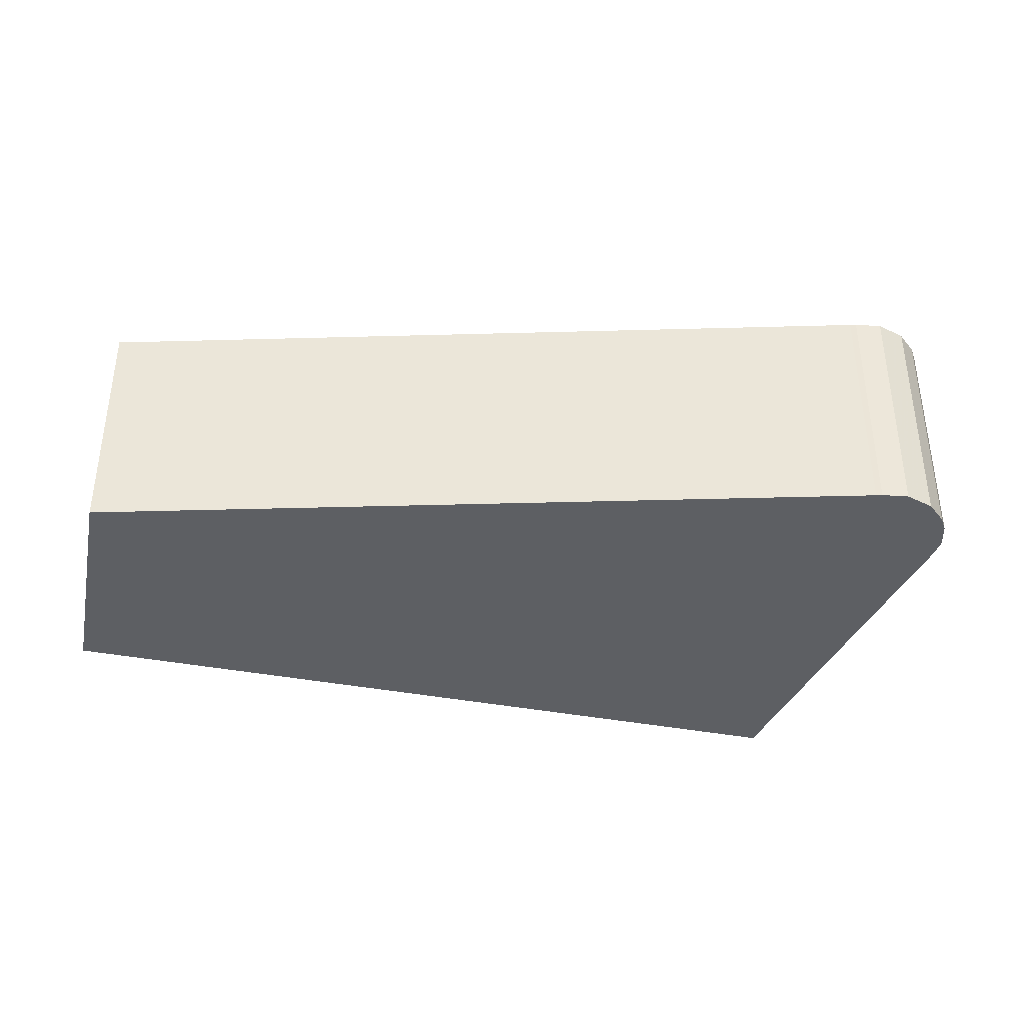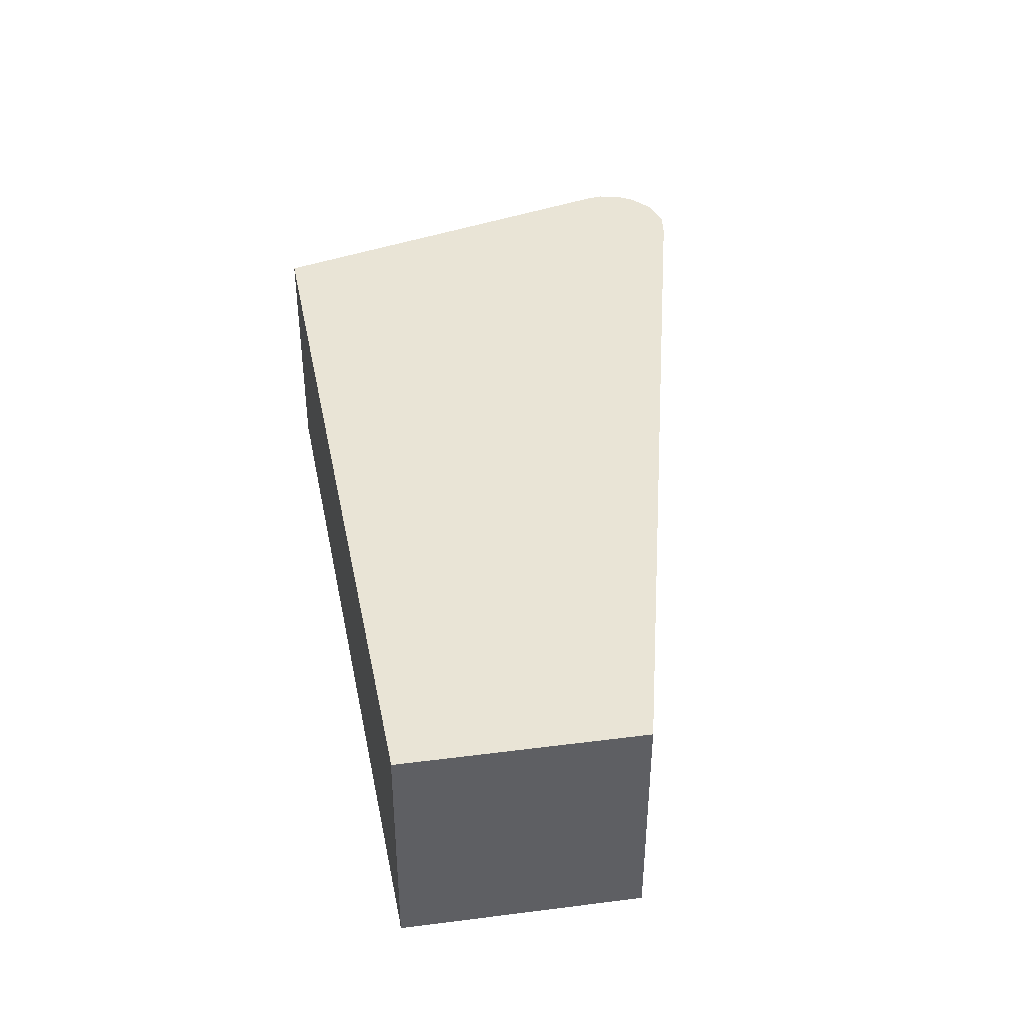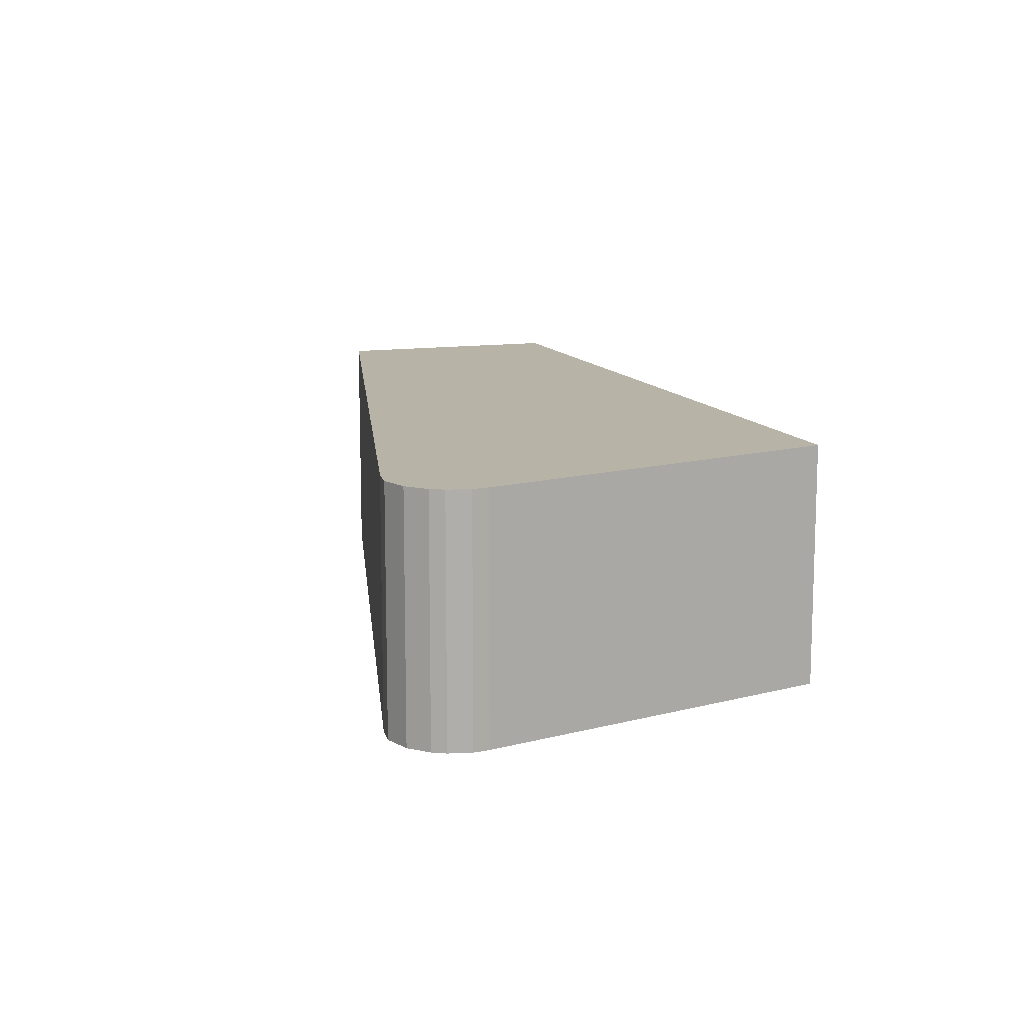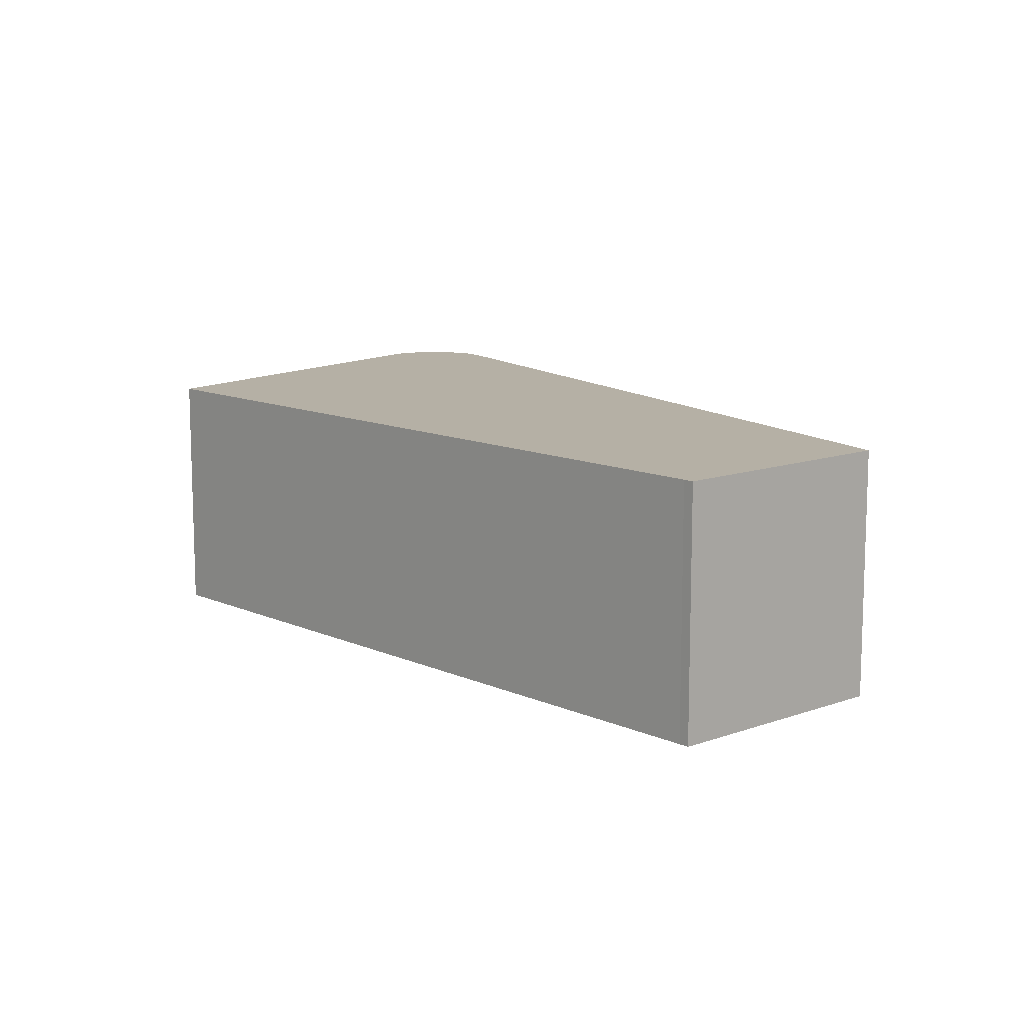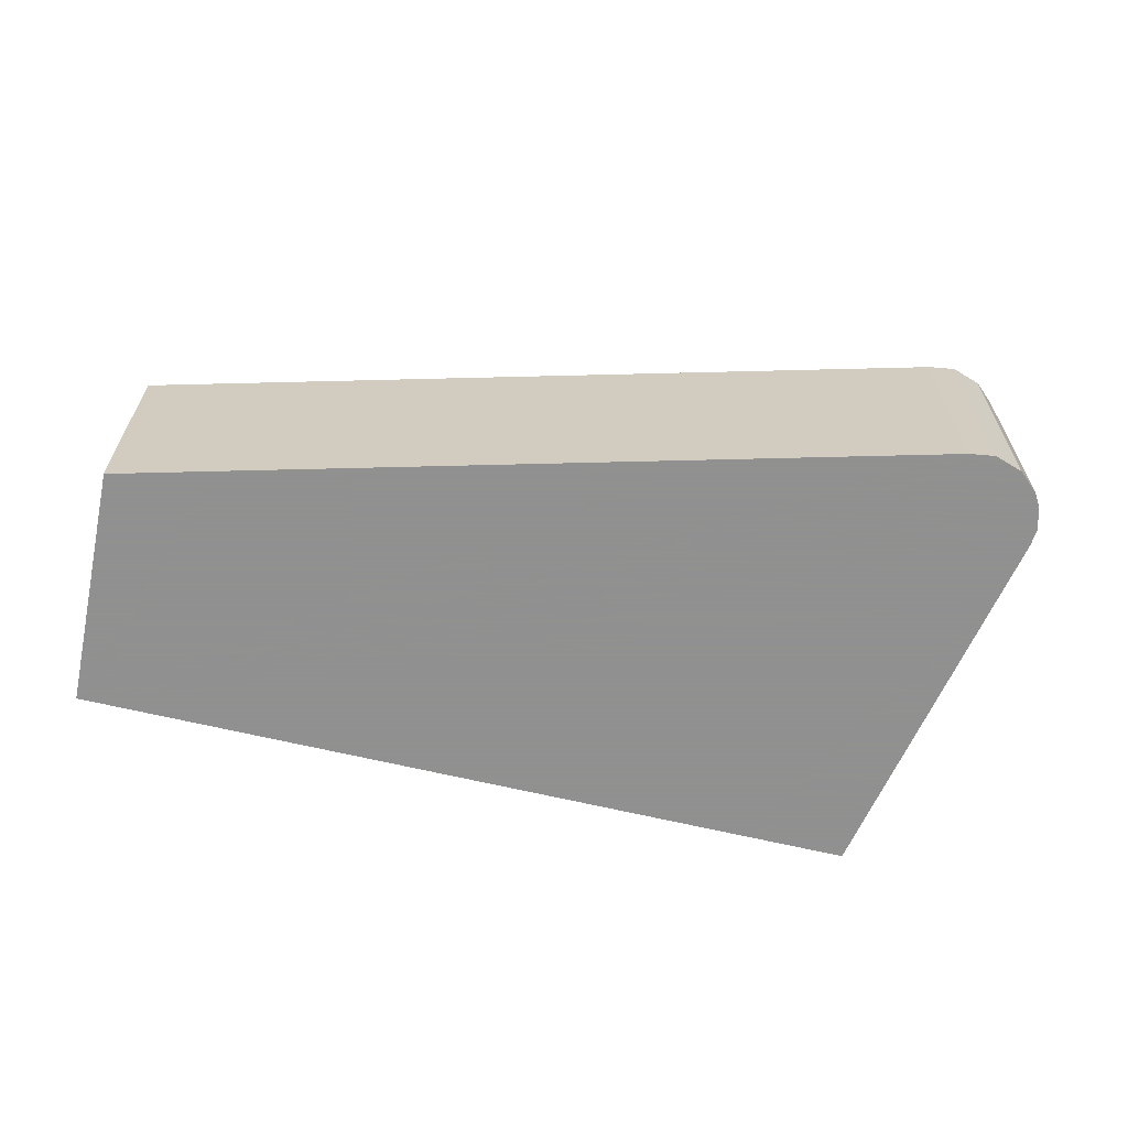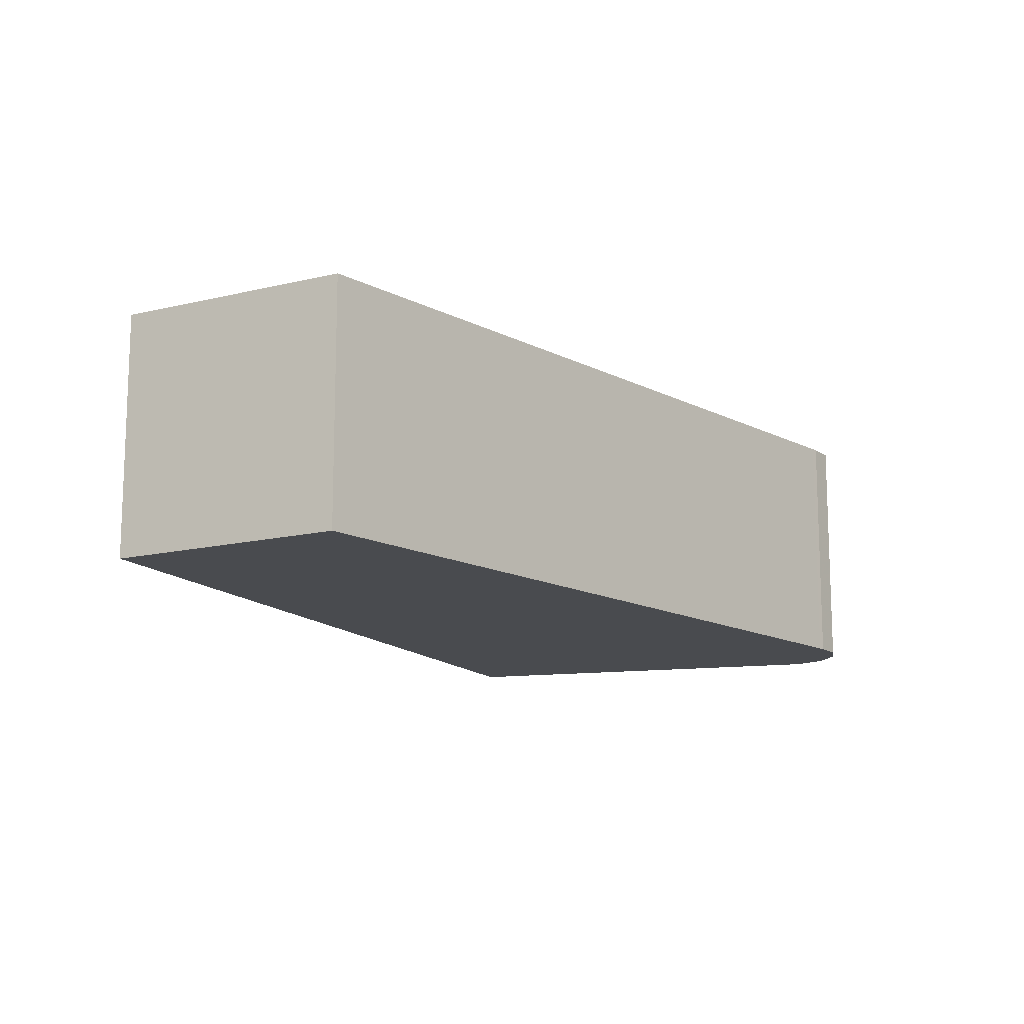
<metadata>
{"format":"obj","ext":"obj","renderer":"f3d","projection":"perspective","resolution":1024,"background":"white","views":[{"elev":-40.3,"azim":39.6,"up":"+Y"},{"elev":42.4,"azim":-48.5,"up":"+Y"},{"elev":12.6,"azim":122.1,"up":"+Y"},{"elev":11.7,"azim":-80.7,"up":"+Y"},{"elev":-65.8,"azim":39.1,"up":"+Y"},{"elev":-13.9,"azim":-11.2,"up":"+Y"}]}
</metadata>
<code>
g default
v 7.585 0 -24.03
v 10.24 0 -22.75
v 22.56 0 -16.8
v 26.43 0 -14.94
v 27.36 0 -14.36
v 28.35 0 -13.09
v 28.71 0 -12.13
v 28.86 0 -10.4
v 28.2 0 -8.506
v 26.9 0 -7.25
v 26.56 0 -6.994
v 14.35 0 2.435
v -10.69 0 21.77
v -16.31 0 26.11
v -28.87 0 15.67
v -28.42 0 15.11
v -0.8338 0 -20.76
v 3.284 0 -26.11
v 7.585 16.58 -24.03
v 10.24 16.58 -22.75
v 22.56 16.58 -16.8
v 26.43 16.58 -14.94
v 27.36 16.58 -14.36
v 28.35 16.58 -13.09
v 28.71 16.58 -12.13
v 28.86 16.58 -10.4
v 28.2 16.58 -8.506
v 26.9 16.58 -7.25
v 26.56 16.58 -6.994
v 14.35 16.58 2.435
v -10.69 16.58 21.77
v -16.31 16.58 26.11
v -28.87 16.58 15.67
v -28.42 16.58 15.11
v -0.8338 16.58 -20.76
v 3.284 16.58 -26.11
f 14 13 15
f 15 13 16
f 12 16 13
f 11 16 12
f 10 16 11
f 9 16 10
f 8 16 9
f 7 16 8
f 6 16 7
f 5 16 6
f 4 16 5
f 3 16 4
f 16 3 17
f 2 17 3
f 1 17 2
f 17 1 18
f 32 31 33
f 33 31 34
f 30 34 31
f 29 34 30
f 28 34 29
f 27 34 28
f 26 34 27
f 25 34 26
f 24 34 25
f 23 34 24
f 22 34 23
f 21 34 22
f 34 21 35
f 20 35 21
f 19 35 20
f 35 19 36
f 14 13 31
f 31 32 14
f 15 14 32
f 32 33 15
f 16 15 33
f 33 34 16
f 13 12 30
f 30 31 13
f 12 11 29
f 29 30 12
f 11 10 28
f 28 29 11
f 10 9 27
f 27 28 10
f 9 8 26
f 26 27 9
f 8 7 25
f 25 26 8
f 7 6 24
f 24 25 7
f 6 5 23
f 23 24 6
f 5 4 22
f 22 23 5
f 4 3 21
f 21 22 4
f 17 16 34
f 34 35 17
f 3 2 20
f 20 21 3
f 2 1 19
f 19 20 2
f 1 18 36
f 36 19 1
f 18 17 35
f 35 36 18

</code>
